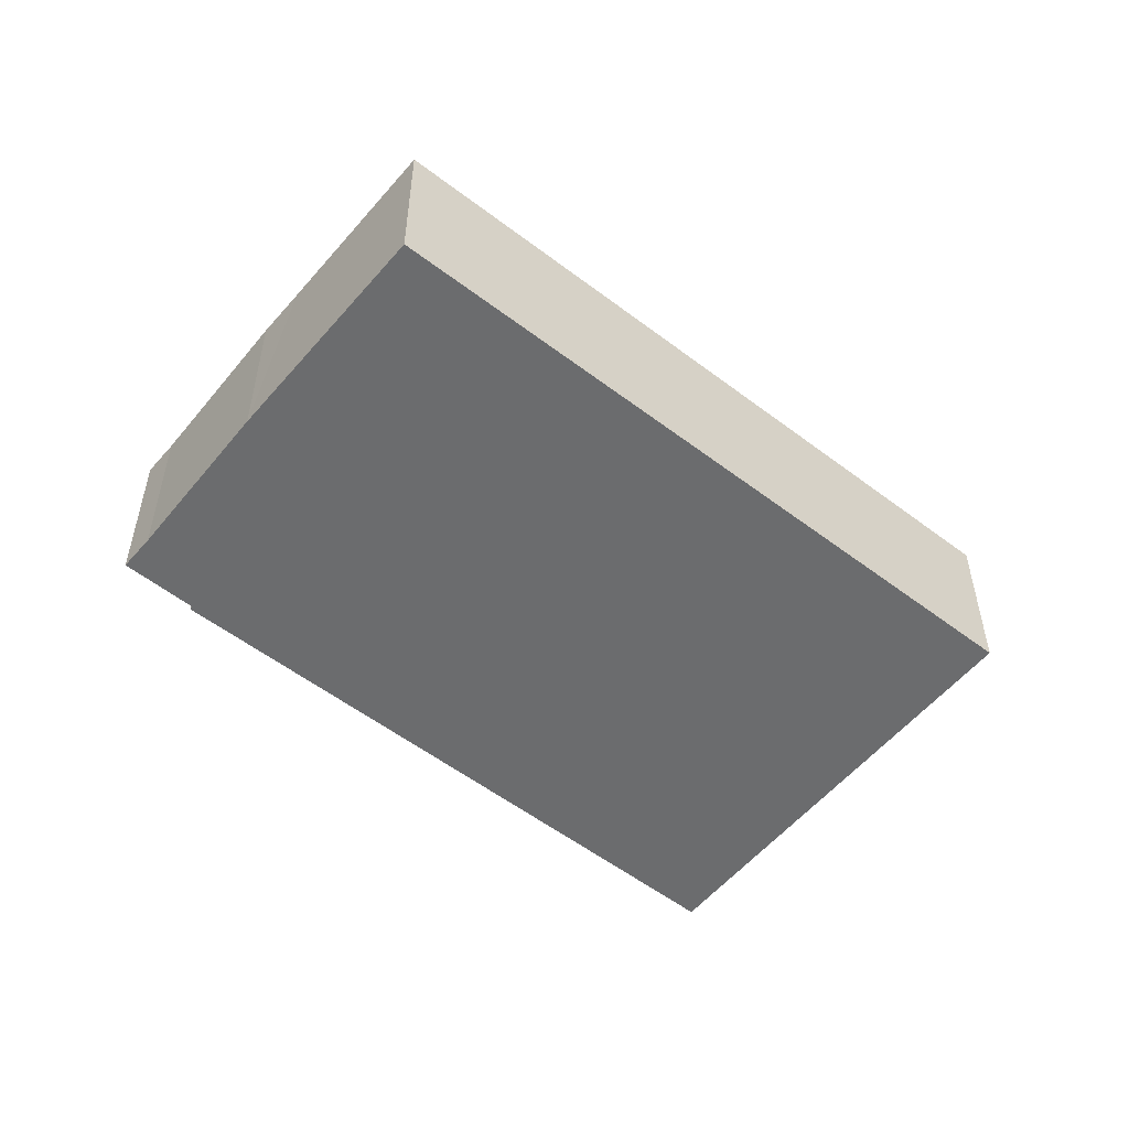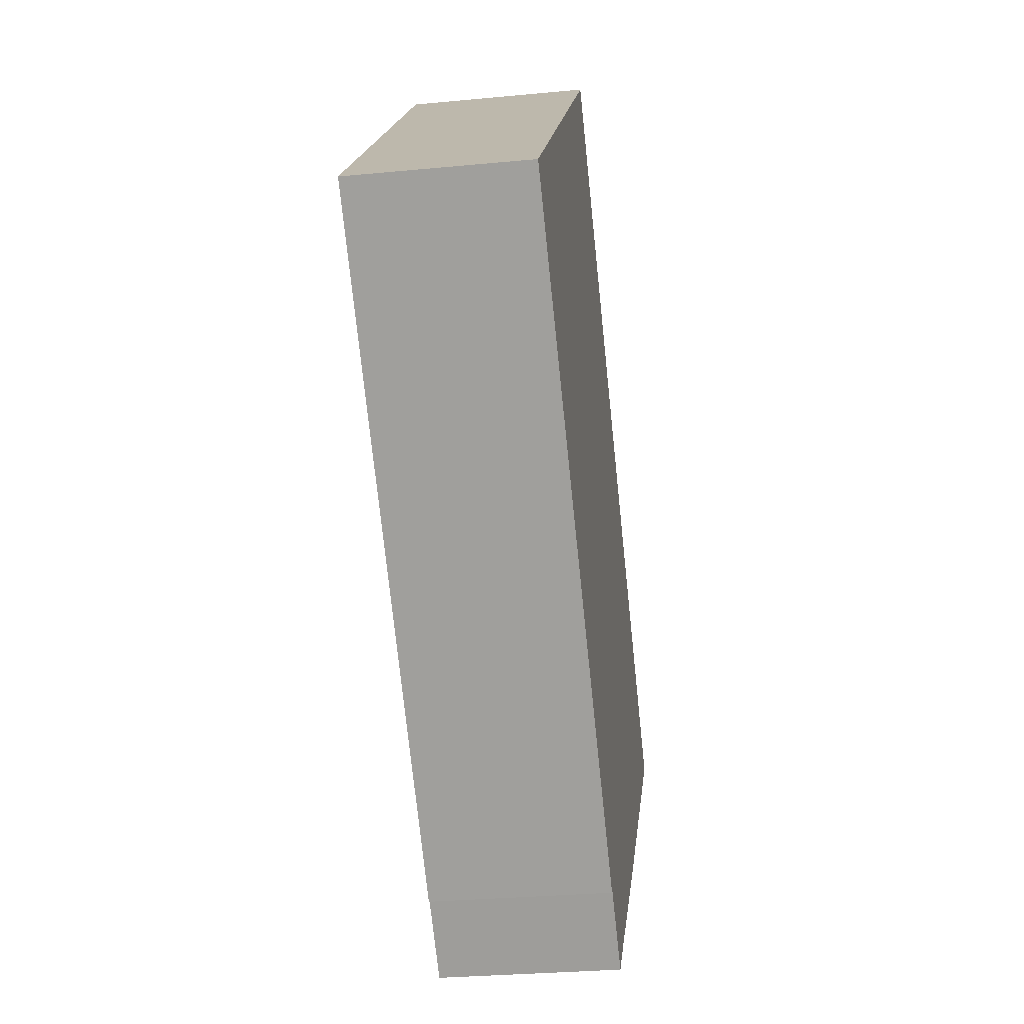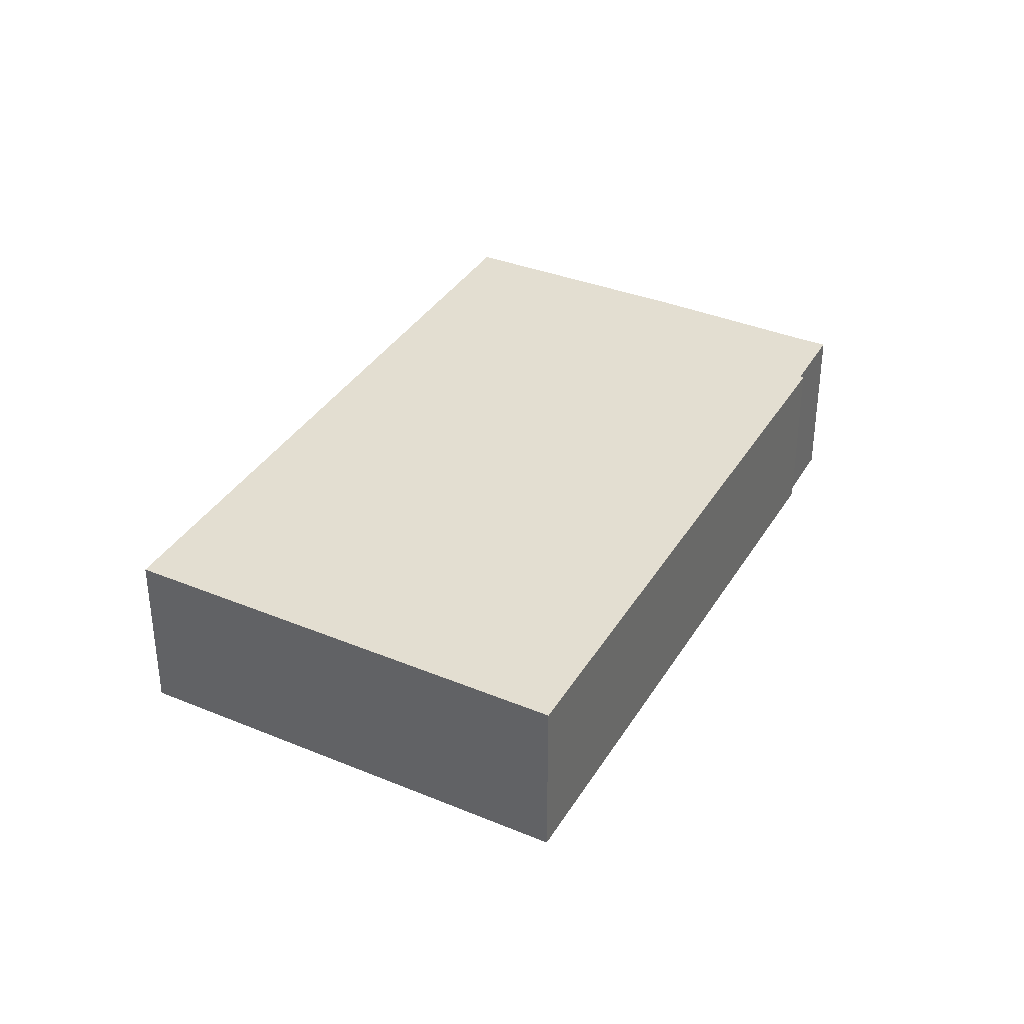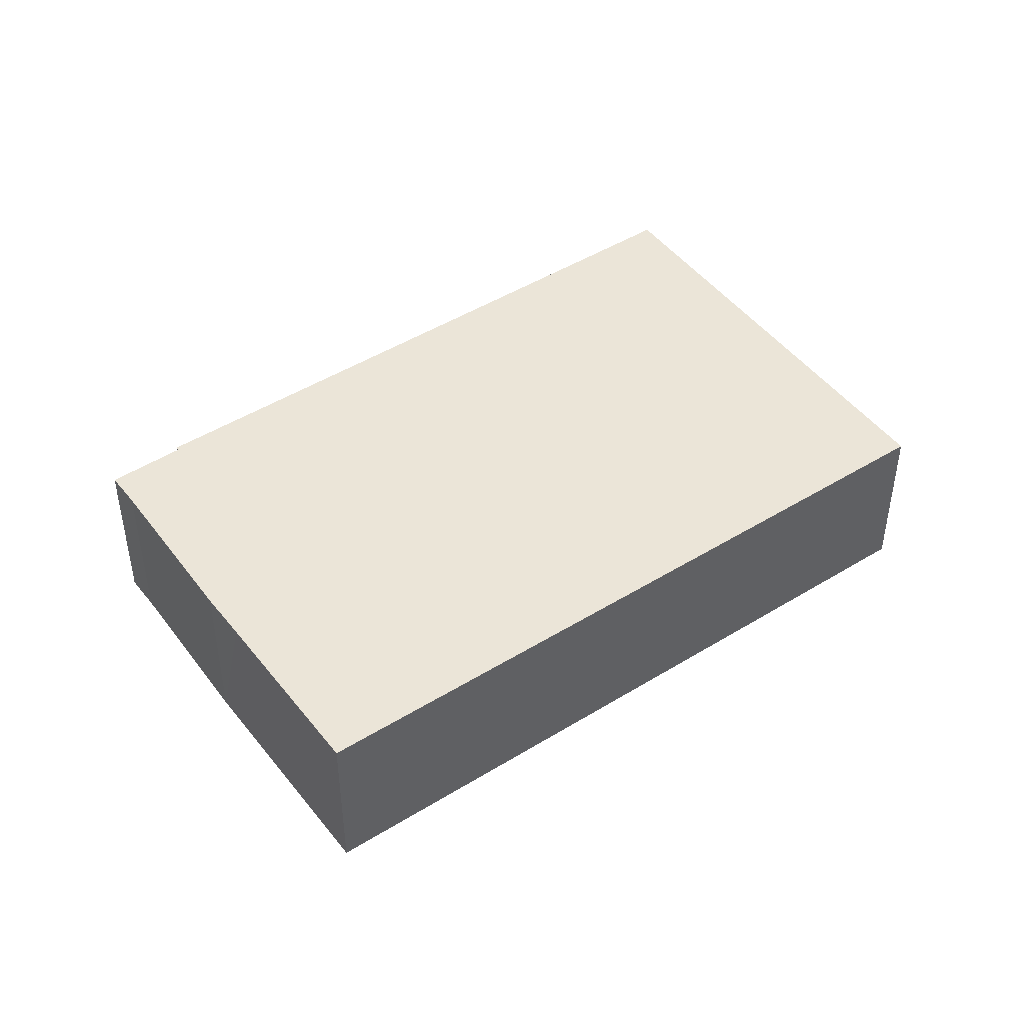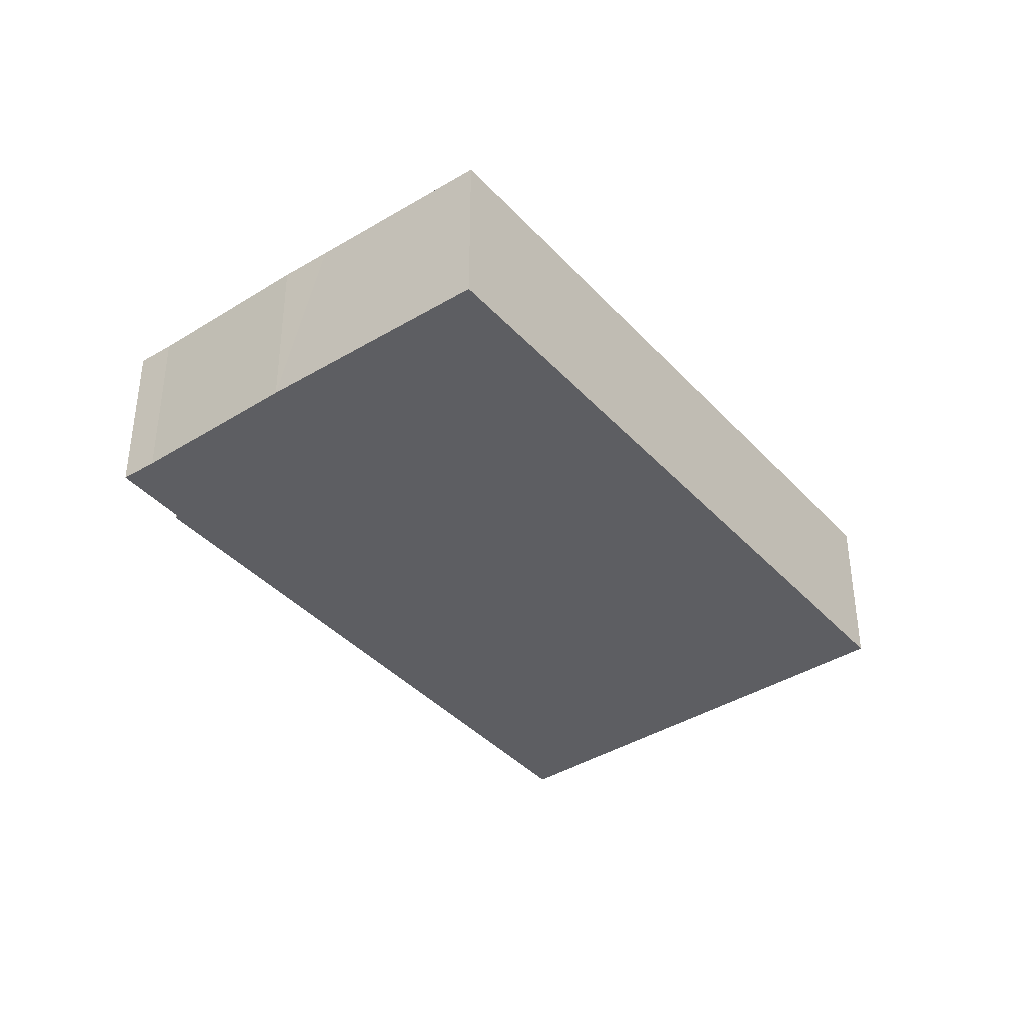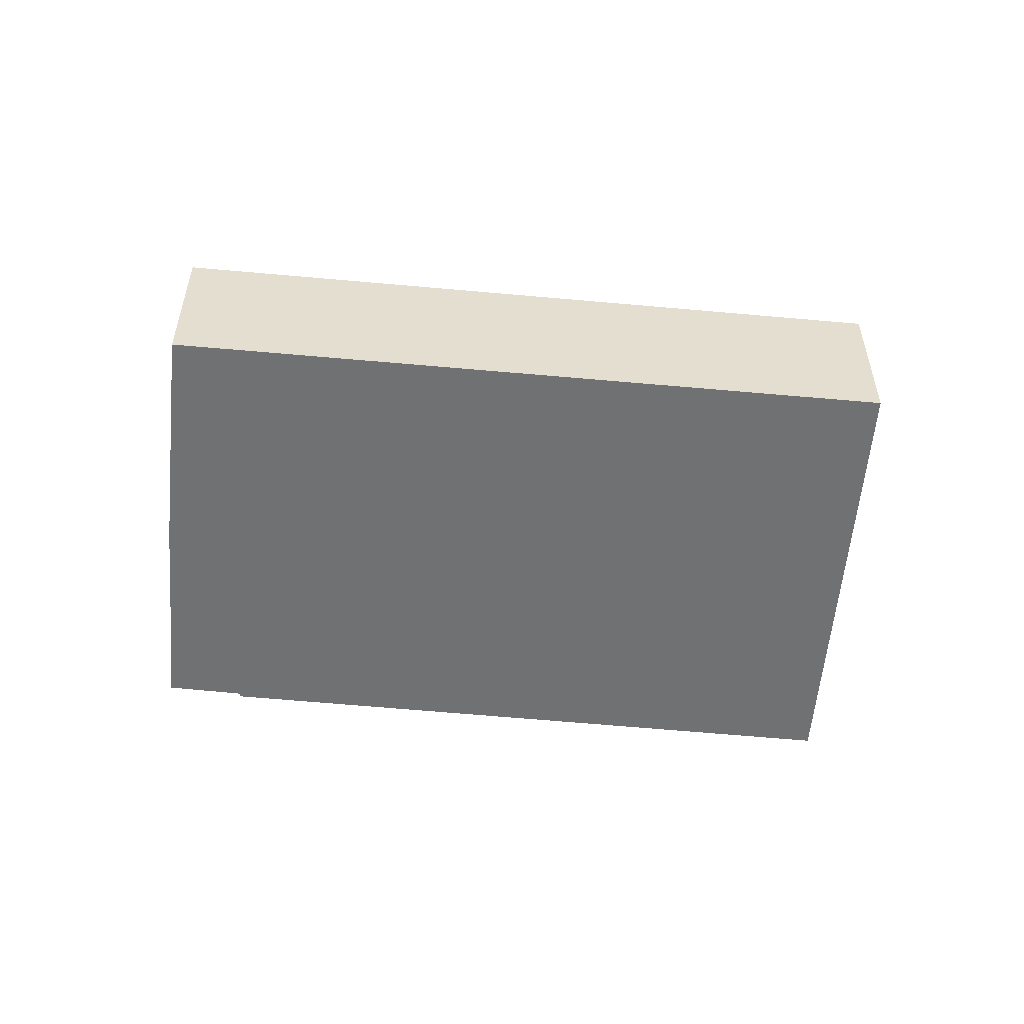
<metadata>
{"format":"obj","ext":"obj","renderer":"f3d","projection":"perspective","resolution":1024,"background":"white","views":[{"elev":-53.6,"azim":-83.1,"up":"+Y"},{"elev":-28.8,"azim":98.2,"up":"+Z"},{"elev":36.2,"azim":73.8,"up":"+Y"},{"elev":46.0,"azim":-79.3,"up":"+Y"},{"elev":-39.0,"azim":-96.7,"up":"+Y"},{"elev":-55.2,"azim":-49.5,"up":"+Y"}]}
</metadata>
<code>
v  4.728 2.085 -3.464
v  6.62 2.085 6.393
v  10.73 2.085 2.257
v  4.69 2.085 -3.434
v  3.964 2.085 -4.107
v  3.633 2.085 -3.754
v  2.087 2.085 -2.203
v  1.637 2.085 -1.724
v  0 2.085 1.277e-16
v  4.728 2.121e-16 -3.464
v  4.69 2.103e-16 -3.434
v  3.964 2.515e-16 -4.107
v  3.633 2.299e-16 -3.754
v  2.087 1.349e-16 -2.203
v  0 0 0
v  1.637 1.056e-16 -1.724
v  10.73 -1.382e-16 2.257
v  6.62 -3.915e-16 6.393
g defaultobject
f 1 2 3
f 2 1 4
f 2 4 5
f 2 5 6
f 2 6 7
f 2 7 8
f 2 8 9
f 10 4 1
f 4 10 11
f 12 6 5
f 6 12 13
f 13 7 6
f 7 13 14
f 14 8 7
f 8 14 9
f 9 14 15
f 15 14 16
f 11 5 4
f 5 11 12
f 17 1 3
f 1 17 10
f 15 2 9
f 2 15 18
f 18 3 2
f 3 18 17
f 17 11 10
f 11 17 14
f 14 17 16
f 16 17 15
f 15 17 18
f 11 13 12
f 13 11 14

</code>
